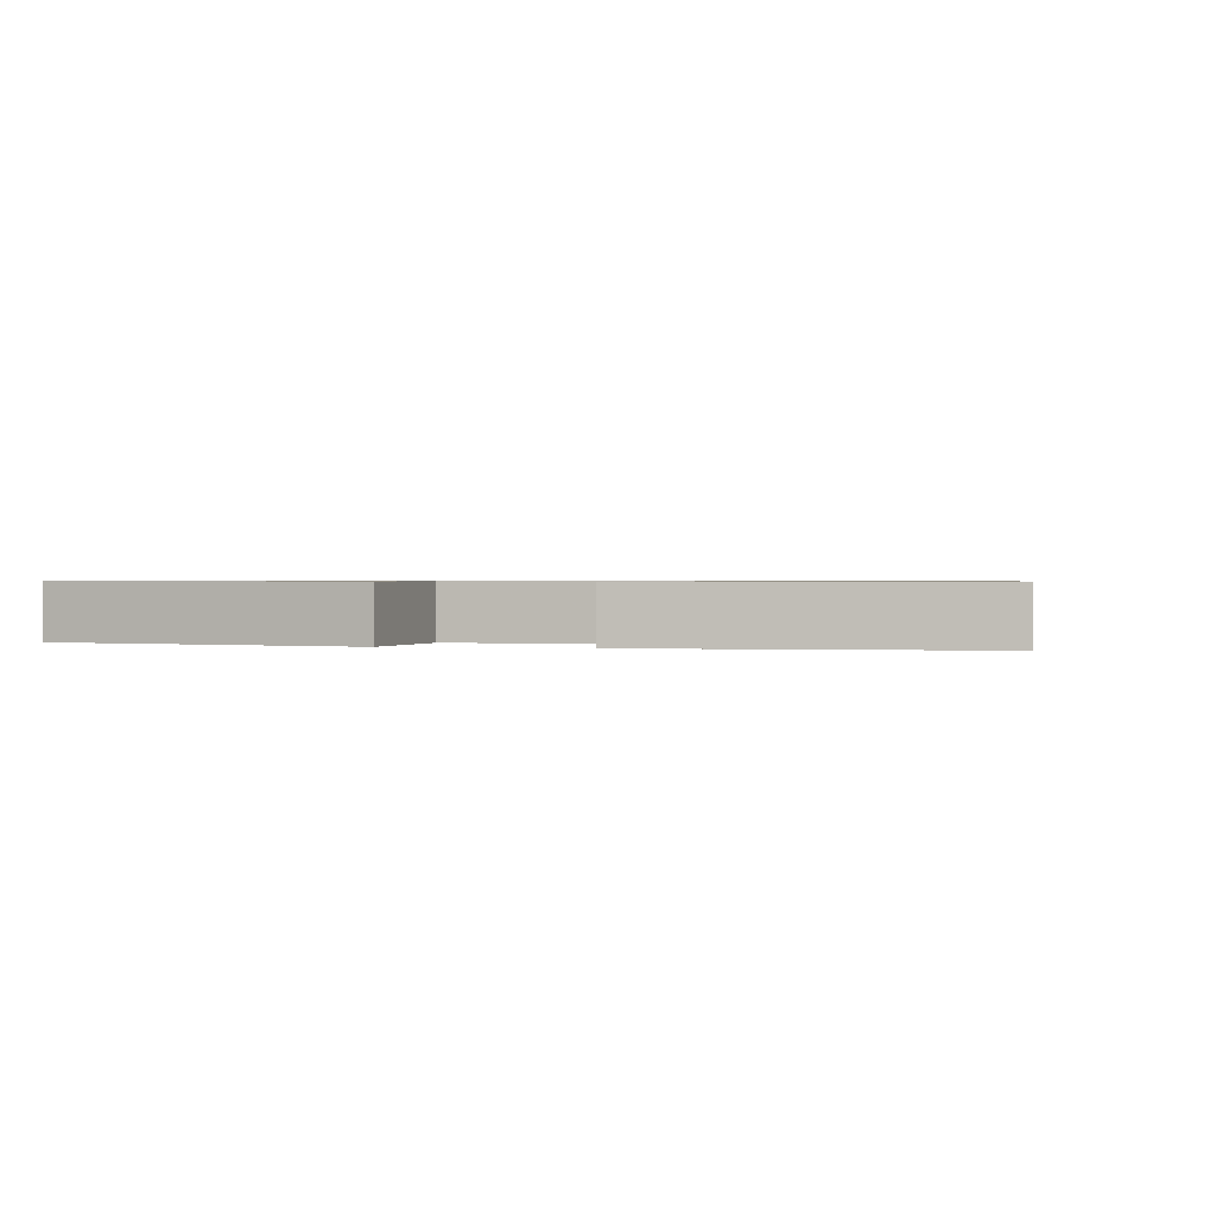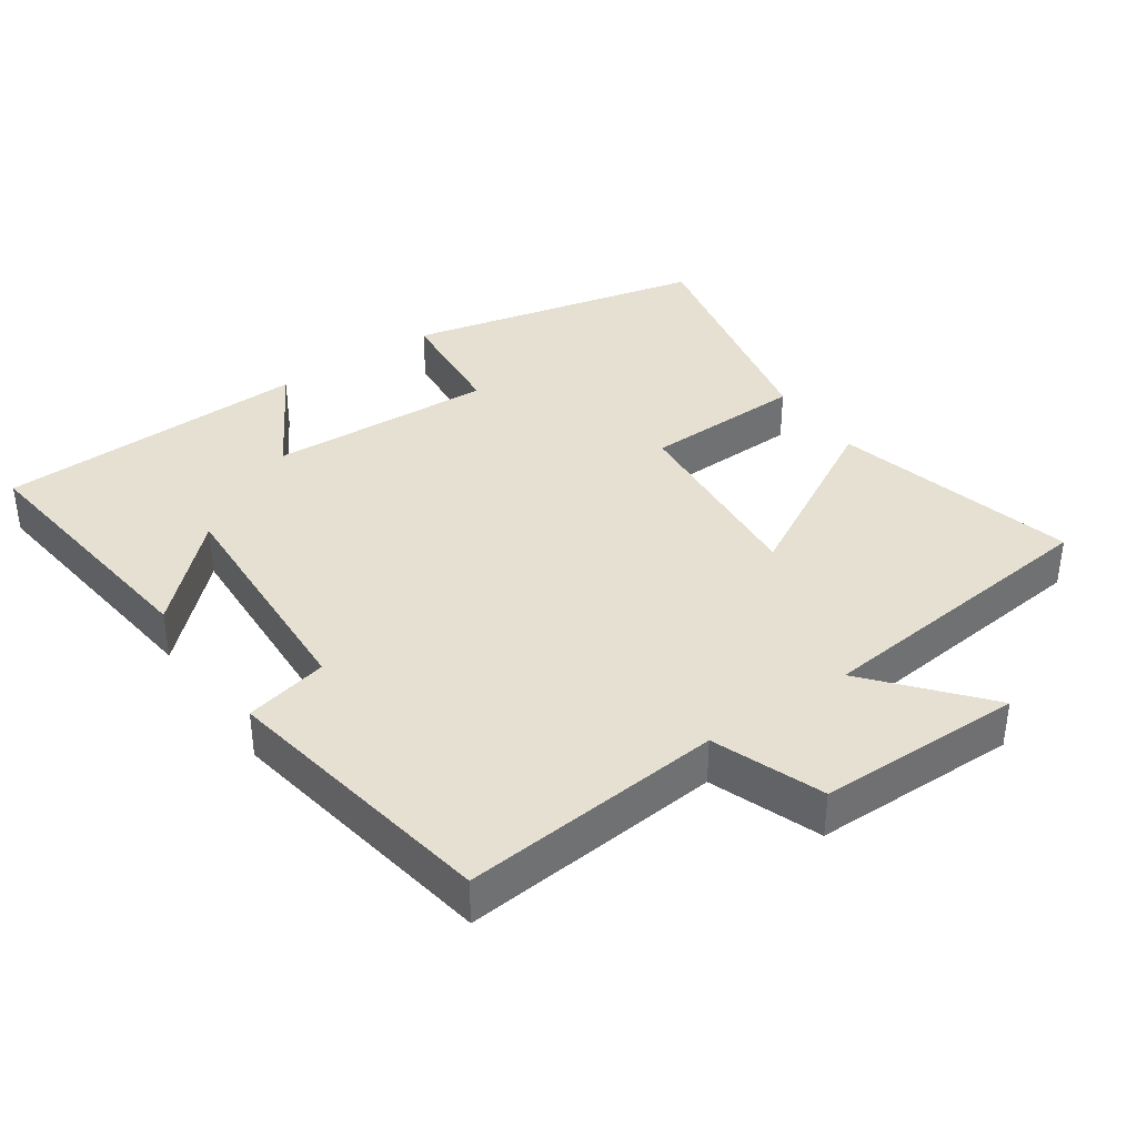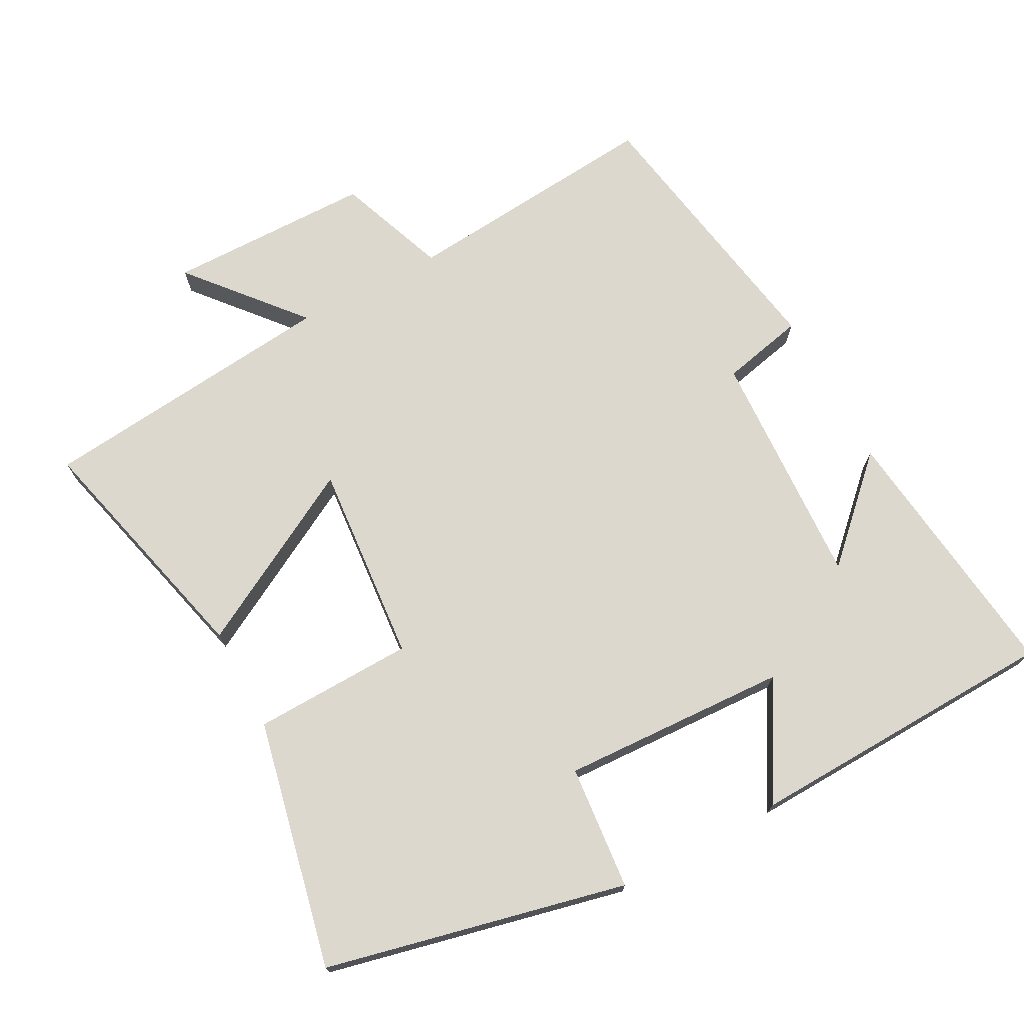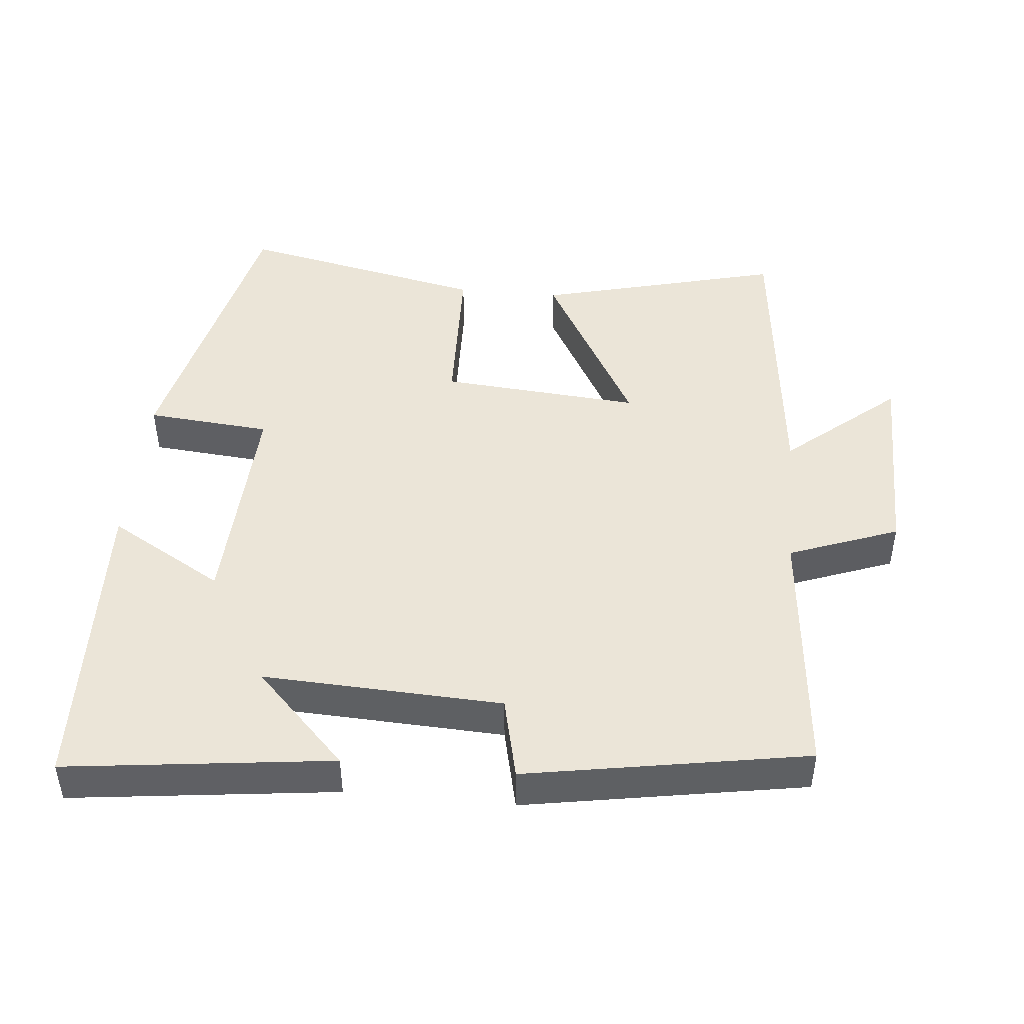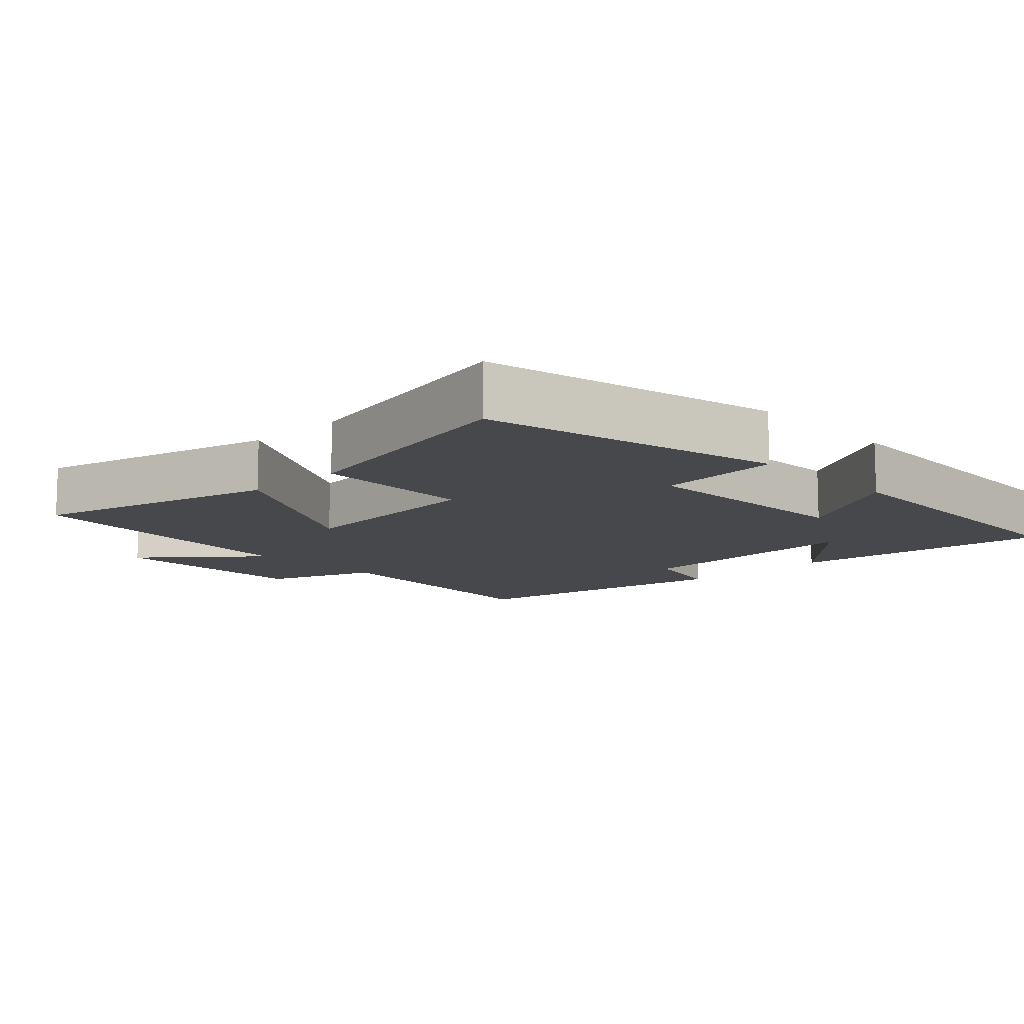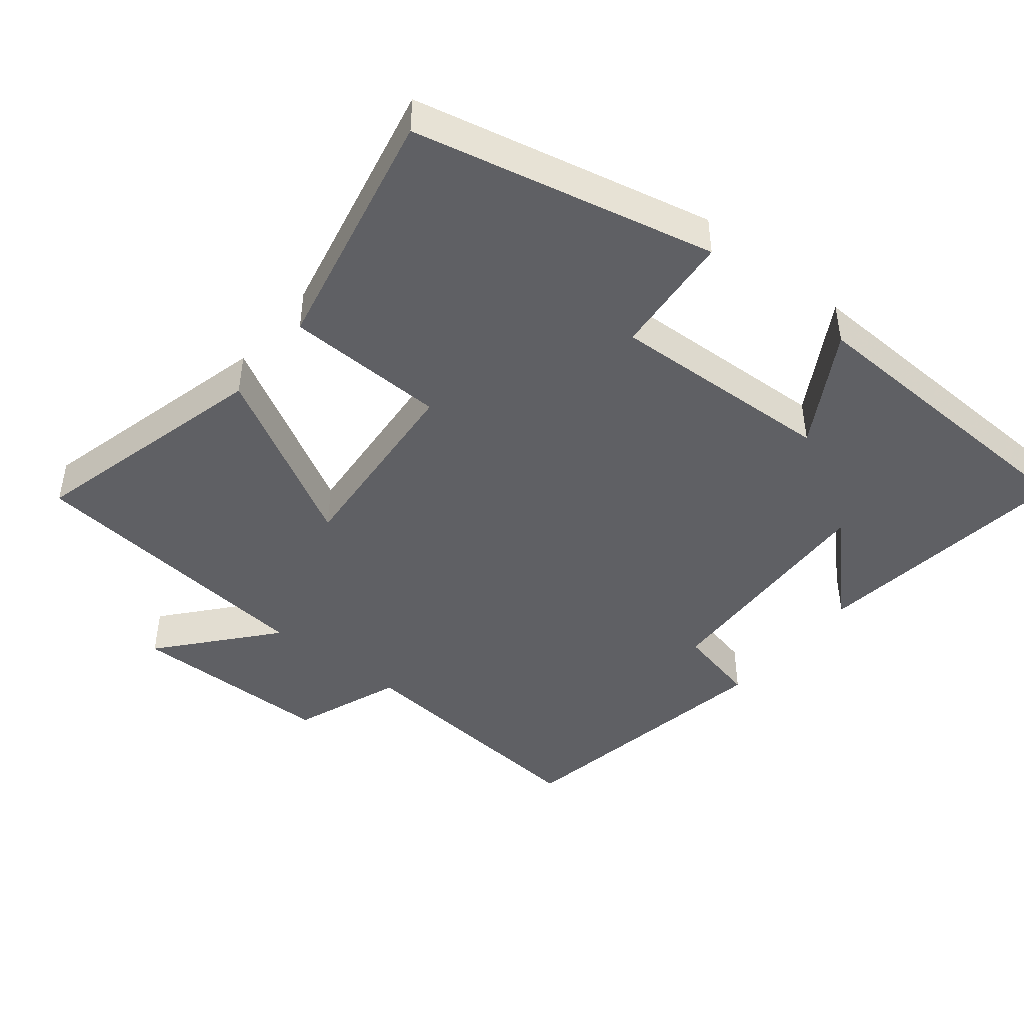
<metadata>
{"format":"obj","ext":"obj","renderer":"f3d","projection":"perspective","resolution":1024,"background":"white","views":[{"elev":0.7,"azim":102.7,"up":"+Y"},{"elev":37.7,"azim":-124.6,"up":"+Y"},{"elev":72.3,"azim":62.0,"up":"+Y"},{"elev":45.7,"azim":-174.6,"up":"+Y"},{"elev":-11.3,"azim":43.7,"up":"+Y"},{"elev":-44.5,"azim":51.1,"up":"+Y"}]}
</metadata>
<code>
v -0.454 0.07 0.589
v -0.104 0.07 0.5
v -0.245 0.07 0.246
v 0.041 0.07 0.27
v 0.048 0.07 0.5
v 0.403 0.07 0.576
v 0.5 0.07 0.147
v 0.322 0.07 0.131
v 0.336 0.07 -0.193
v 0.5 0.07 -0.097
v 0.483 0.07 -0.546
v 0.104 0.07 -0.5
v 0.235 0.07 -0.365
v -0.107 0.07 -0.381
v -0.134 0.07 -0.5
v -0.535 0.07 -0.431
v -0.5 0.07 -0.058
v -0.657 0.07 0.001
v -0.659 0.07 0.295
v -0.5 0.07 0.16
v -0.454 0 0.589
v -0.104 0 0.5
v -0.245 0 0.246
v 0.041 0 0.27
v 0.048 0 0.5
v 0.403 0 0.576
v 0.5 0 0.147
v 0.322 0 0.131
v 0.336 0 -0.193
v 0.5 0 -0.097
v 0.483 0 -0.546
v 0.104 0 -0.5
v 0.235 0 -0.365
v -0.107 0 -0.381
v -0.134 0 -0.5
v -0.535 0 -0.431
v -0.5 0 -0.058
v -0.657 0 0.001
v -0.659 0 0.295
v -0.5 0 0.16
f 17 18 19 20
f 1 2 3
f 20 1 3
f 17 20 3
f 16 17 3
f 15 16 3
f 14 15 3
f 13 14 3 4
f 10 11 12 13
f 9 10 13
f 13 4 5
f 9 13 5
f 8 9 5
f 5 6 7 8
f 40 39 38 37
f 23 22 21
f 23 21 40
f 23 40 37
f 23 37 36
f 23 36 35
f 23 35 34
f 24 23 34 33
f 33 32 31 30
f 33 30 29
f 25 24 33
f 25 33 29
f 25 29 28
f 28 27 26 25
f 1 21 22 2
f 2 22 23 3
f 3 23 24 4
f 4 24 25 5
f 5 25 26 6
f 6 26 27 7
f 7 27 28 8
f 8 28 29 9
f 9 29 30 10
f 10 30 31 11
f 11 31 32 12
f 12 32 33 13
f 13 33 34 14
f 14 34 35 15
f 15 35 36 16
f 16 36 37 17
f 17 37 38 18
f 18 38 39 19
f 19 39 40 20
f 20 40 21 1

</code>
